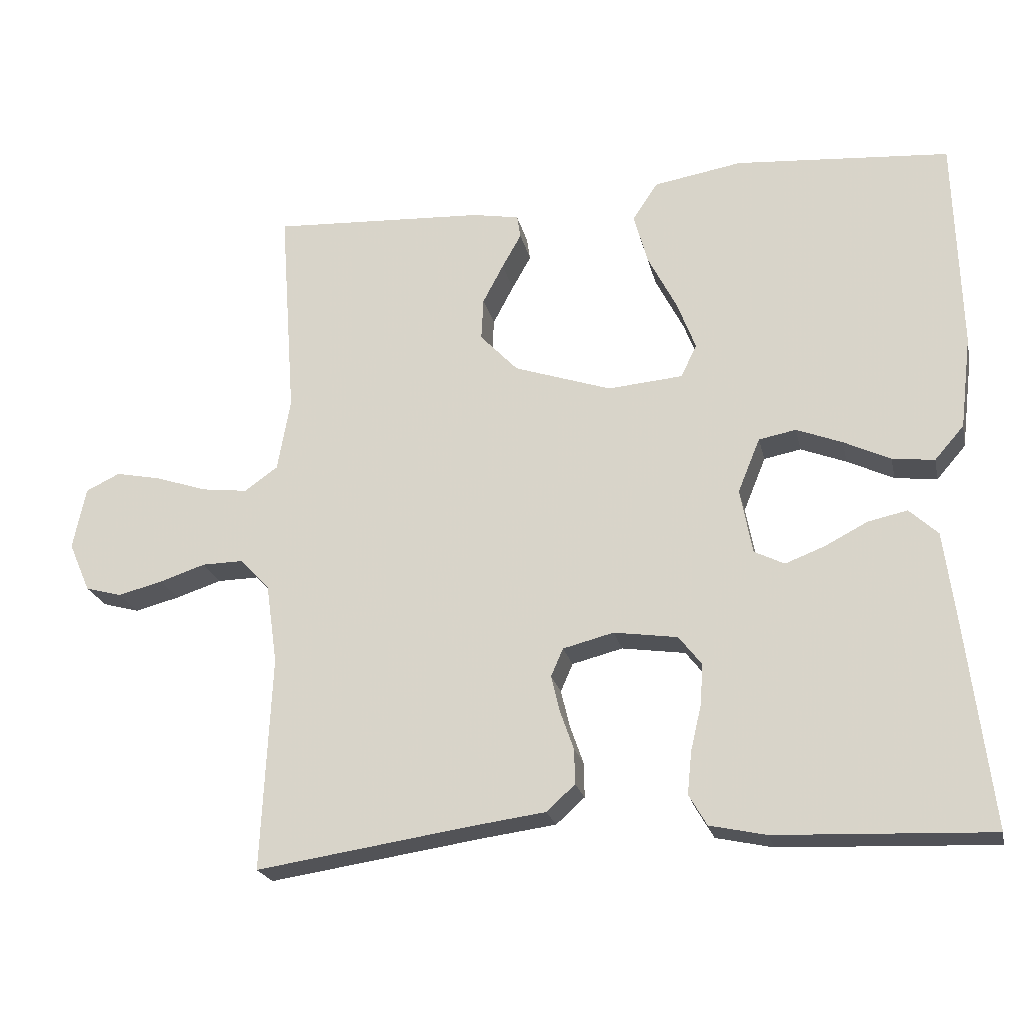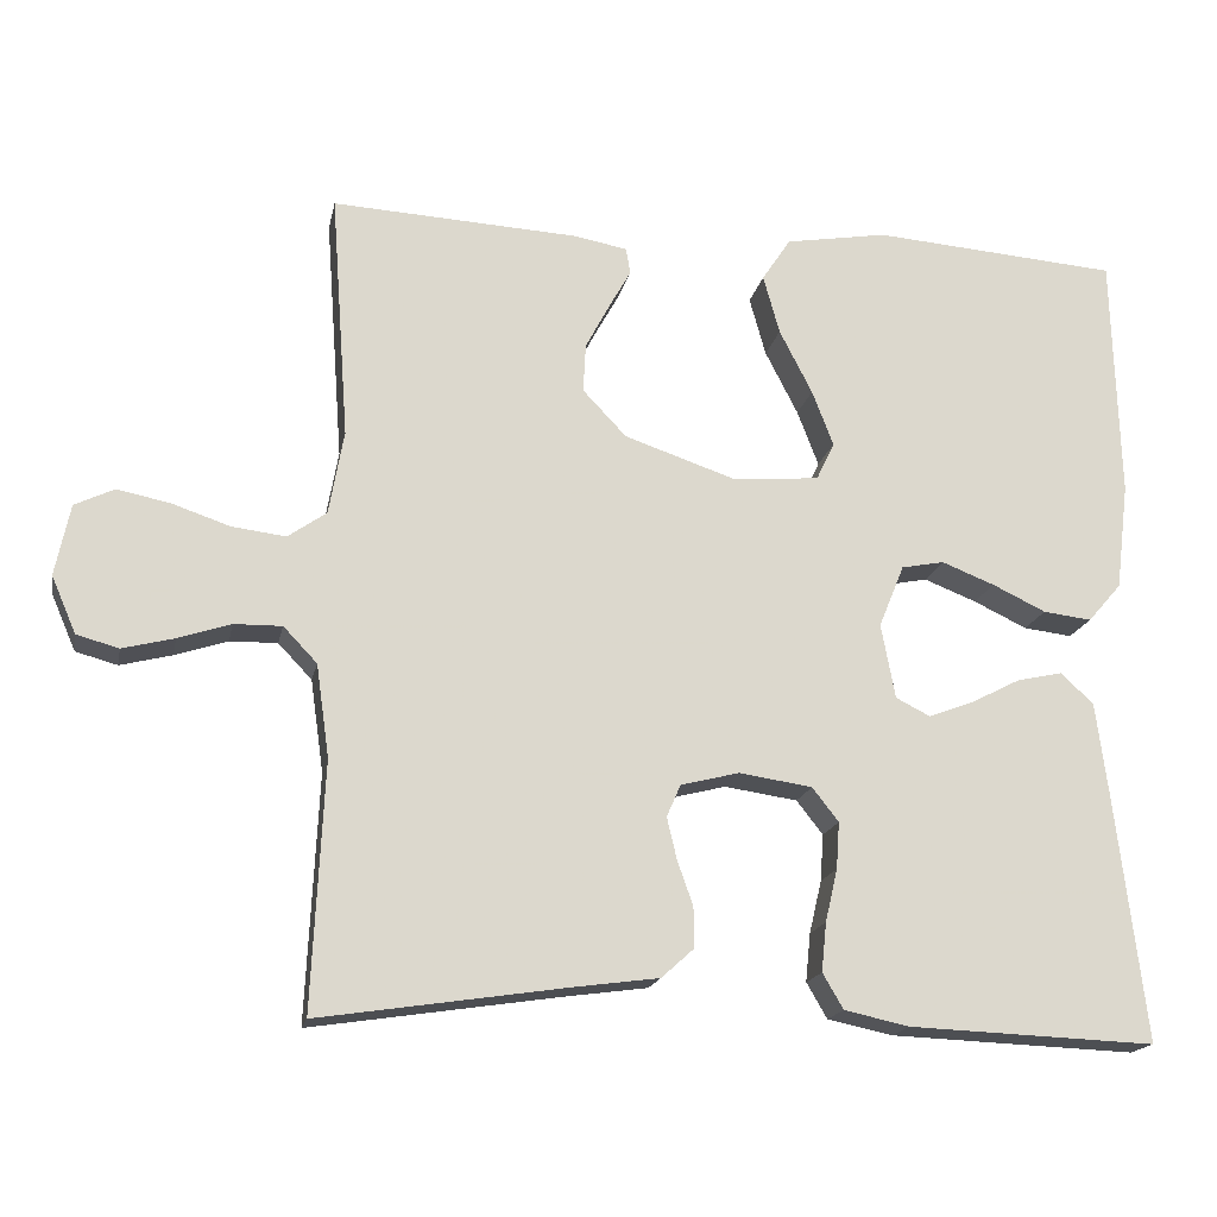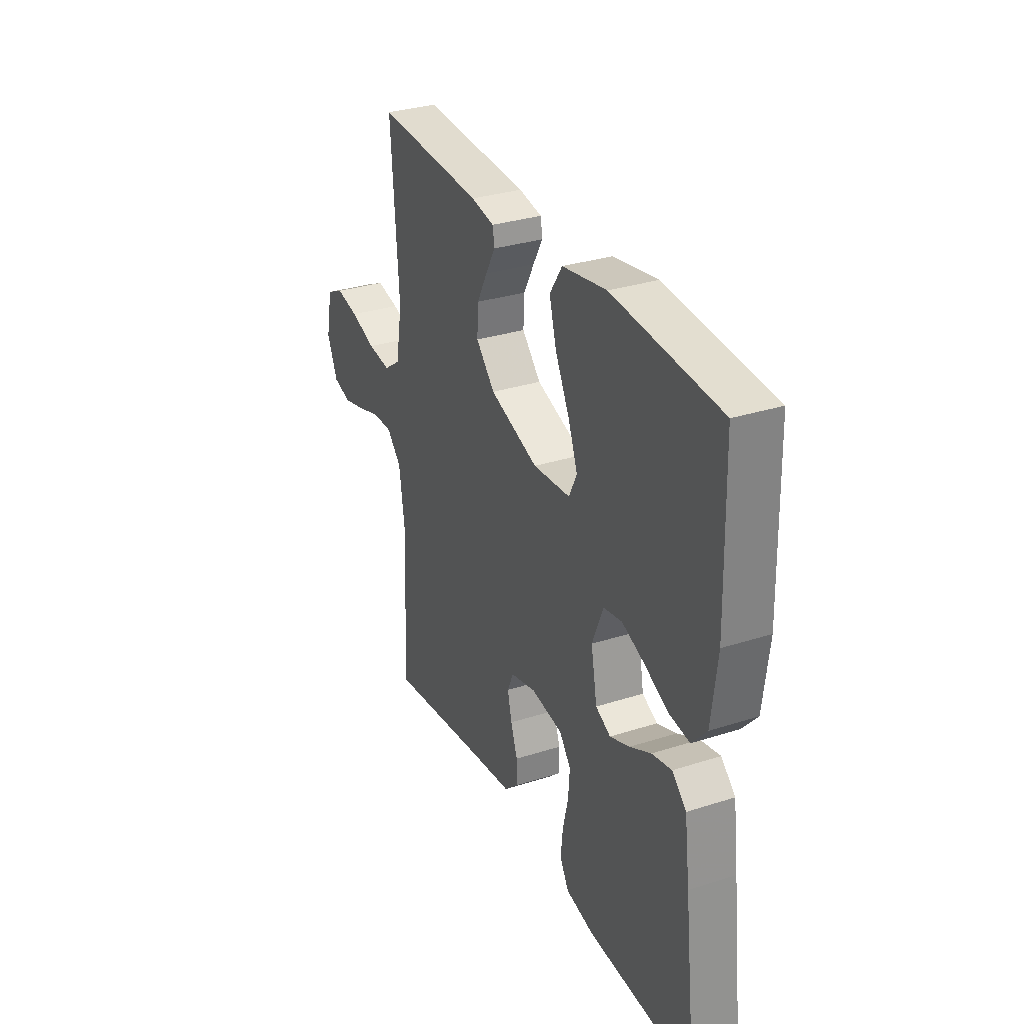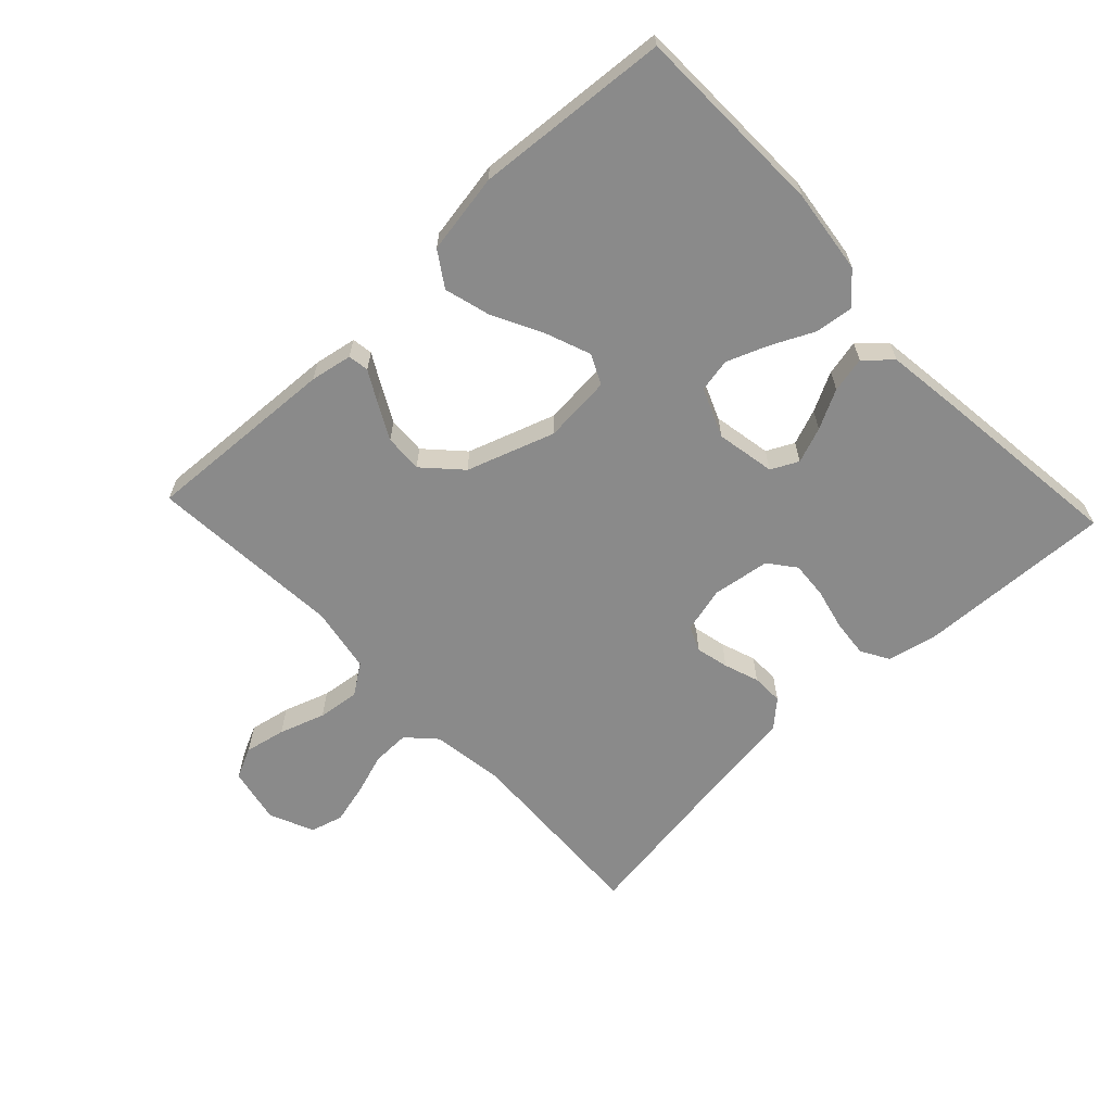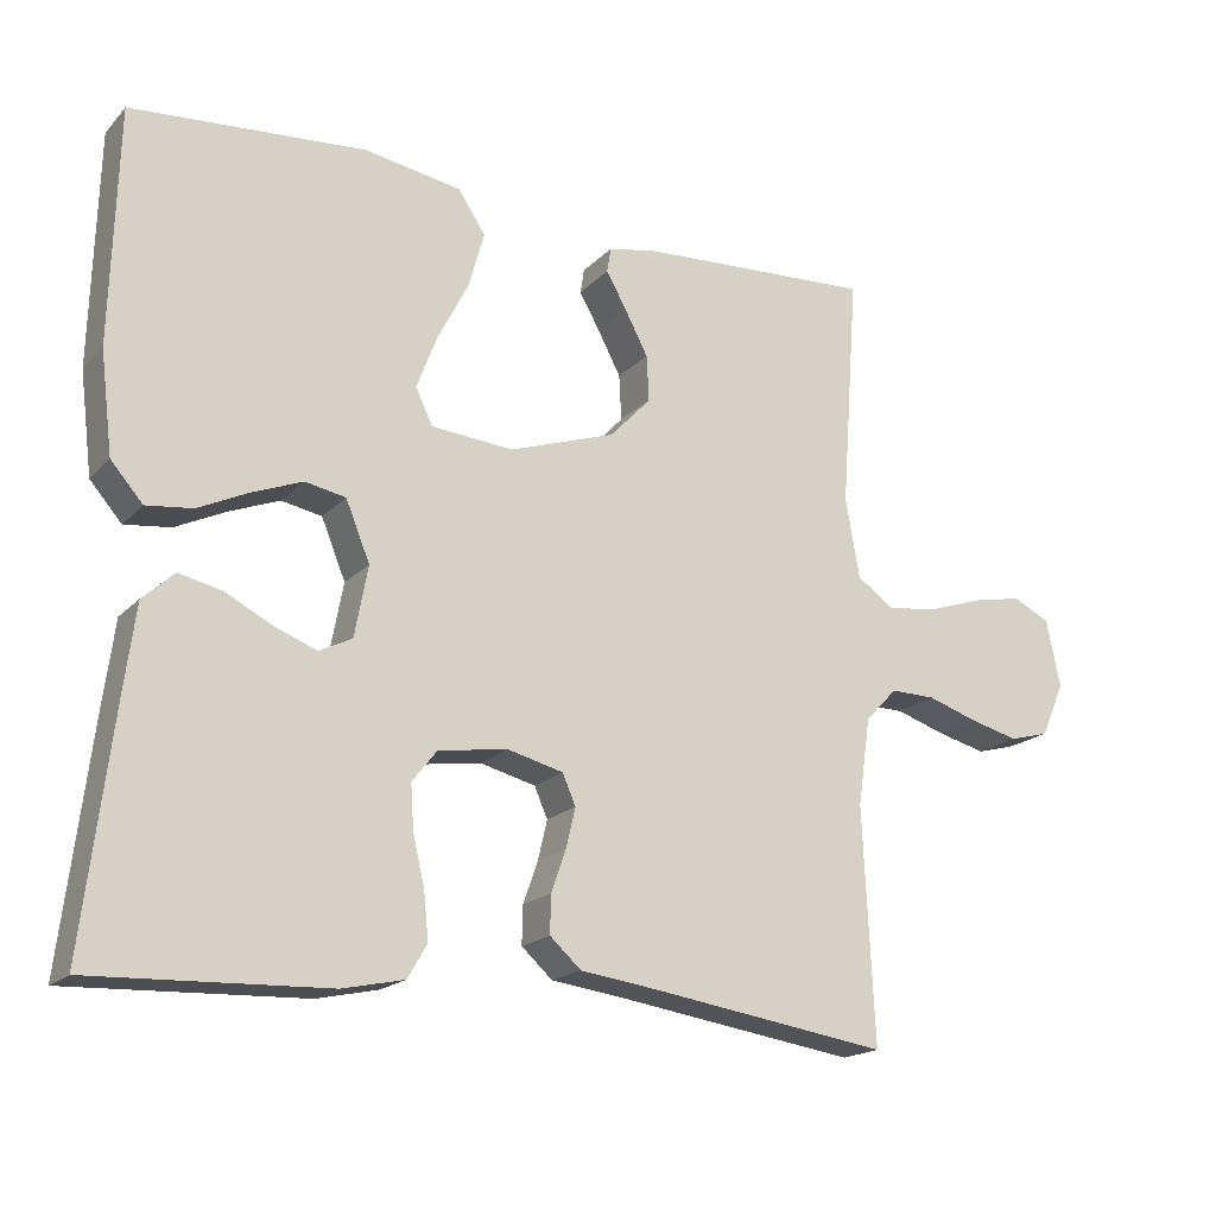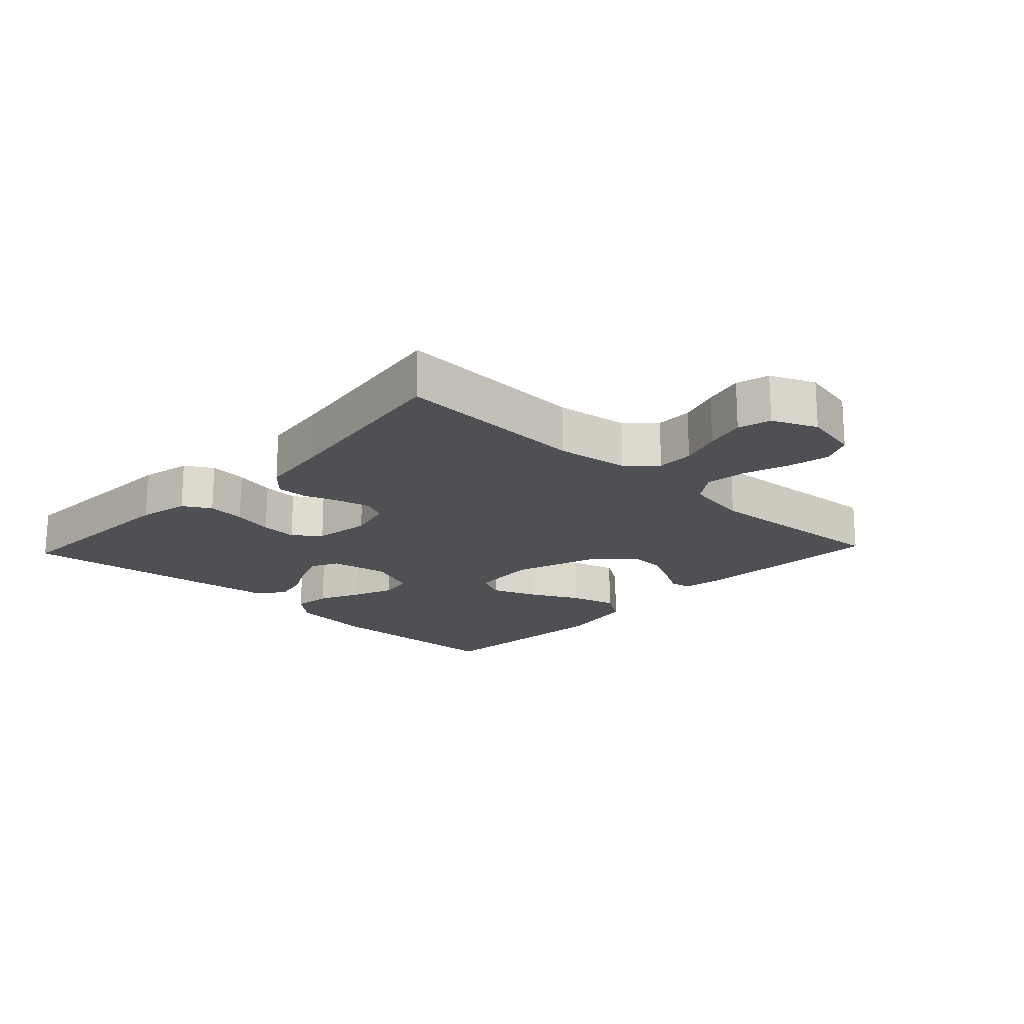
<metadata>
{"format":"obj","ext":"obj","renderer":"f3d","projection":"perspective","resolution":1024,"background":"white","views":[{"elev":-22.0,"azim":12.3,"up":"+Z"},{"elev":-17.5,"azim":-11.3,"up":"+Z"},{"elev":31.3,"azim":65.5,"up":"+Z"},{"elev":-63.4,"azim":43.3,"up":"+Y"},{"elev":-18.4,"azim":151.0,"up":"+Z"},{"elev":-18.7,"azim":-133.3,"up":"+Y"}]}
</metadata>
<code>
v -0.5 0.07 0.5
v -0.2 0.07 0.484
v -0.135 0.07 0.472
v -0.13 0.07 0.44
v -0.157 0.07 0.392
v -0.186 0.07 0.337
v -0.189 0.07 0.278
v -0.136 0.07 0.222
v 0 0.07 0.176
v 0.105 0.07 0.185
v 0.127 0.07 0.231
v 0.101 0.07 0.299
v 0.061 0.07 0.377
v 0.041 0.07 0.449
v 0.076 0.07 0.502
v 0.2 0.07 0.523
v 0.5 0.07 0.5
v 0.508 0.07 0.2
v 0.492 0.07 0.07
v 0.451 0.07 0.023
v 0.392 0.07 0.03
v 0.327 0.07 0.061
v 0.263 0.07 0.086
v 0.211 0.07 0.076
v 0.18 0.07 0
v 0.197 0.07 -0.091
v 0.239 0.07 -0.112
v 0.294 0.07 -0.091
v 0.354 0.07 -0.06
v 0.409 0.07 -0.048
v 0.449 0.07 -0.085
v 0.464 0.07 -0.2
v 0.5 0.07 -0.5
v 0.2 0.07 -0.488
v 0.121 0.07 -0.471
v 0.096 0.07 -0.428
v 0.102 0.07 -0.369
v 0.117 0.07 -0.305
v 0.121 0.07 -0.248
v 0.089 0.07 -0.207
v 0 0.07 -0.194
v -0.071 0.07 -0.212
v -0.088 0.07 -0.251
v -0.076 0.07 -0.302
v -0.057 0.07 -0.356
v -0.056 0.07 -0.405
v -0.096 0.07 -0.441
v -0.2 0.07 -0.455
v -0.5 0.07 -0.5
v -0.486 0.07 -0.2
v -0.502 0.07 -0.088
v -0.543 0.07 -0.045
v -0.601 0.07 -0.046
v -0.665 0.07 -0.067
v -0.728 0.07 -0.083
v -0.779 0.07 -0.069
v -0.809 0.07 0
v -0.791 0.07 0.087
v -0.743 0.07 0.11
v -0.679 0.07 0.097
v -0.608 0.07 0.073
v -0.543 0.07 0.065
v -0.496 0.07 0.098
v -0.478 0.07 0.2
v -0.5 0 0.5
v -0.2 0 0.484
v -0.135 0 0.472
v -0.13 0 0.44
v -0.157 0 0.392
v -0.186 0 0.337
v -0.189 0 0.278
v -0.136 0 0.222
v 0 0 0.176
v 0.105 0 0.185
v 0.127 0 0.231
v 0.101 0 0.299
v 0.061 0 0.377
v 0.041 0 0.449
v 0.076 0 0.502
v 0.2 0 0.523
v 0.5 0 0.5
v 0.508 0 0.2
v 0.492 0 0.07
v 0.451 0 0.023
v 0.392 0 0.03
v 0.327 0 0.061
v 0.263 0 0.086
v 0.211 0 0.076
v 0.18 0 0
v 0.197 0 -0.091
v 0.239 0 -0.112
v 0.294 0 -0.091
v 0.354 0 -0.06
v 0.409 0 -0.048
v 0.449 0 -0.085
v 0.464 0 -0.2
v 0.5 0 -0.5
v 0.2 0 -0.488
v 0.121 0 -0.471
v 0.096 0 -0.428
v 0.102 0 -0.369
v 0.117 0 -0.305
v 0.121 0 -0.248
v 0.089 0 -0.207
v 0 0 -0.194
v -0.071 0 -0.212
v -0.088 0 -0.251
v -0.076 0 -0.302
v -0.057 0 -0.356
v -0.056 0 -0.405
v -0.096 0 -0.441
v -0.2 0 -0.455
v -0.5 0 -0.5
v -0.486 0 -0.2
v -0.502 0 -0.088
v -0.543 0 -0.045
v -0.601 0 -0.046
v -0.665 0 -0.067
v -0.728 0 -0.083
v -0.779 0 -0.069
v -0.809 0 0
v -0.791 0 0.087
v -0.743 0 0.11
v -0.679 0 0.097
v -0.608 0 0.073
v -0.543 0 0.065
v -0.496 0 0.098
v -0.478 0 0.2
f 58 59 60 61
f 58 61 62
f 57 58 62
f 56 57 62
f 53 54 55 56
f 53 56 62
f 52 53 62 63
f 48 49 50
f 48 50 51
f 47 48 51
f 44 45 46 47
f 43 44 47 51
f 42 43 51 52
f 35 36 37 38
f 35 38 39
f 34 35 39
f 33 34 39
f 32 33 39 40
f 28 29 30 31
f 27 28 31 32
f 19 20 21 22
f 19 22 23
f 18 19 23
f 17 18 23 24
f 15 16 17 24
f 12 13 14 15
f 11 12 15 24
f 2 3 4 5
f 64 1 2 5
f 63 64 5 6
f 41 42 52 63
f 27 32 40 41
f 26 27 41 63
f 25 26 63
f 10 11 24 25
f 9 10 25 63
f 8 9 63
f 7 8 63
f 6 7 63
f 125 124 123 122
f 126 125 122
f 126 122 121
f 126 121 120
f 120 119 118 117
f 126 120 117
f 127 126 117 116
f 114 113 112
f 115 114 112
f 115 112 111
f 111 110 109 108
f 115 111 108 107
f 116 115 107 106
f 102 101 100 99
f 103 102 99
f 103 99 98
f 103 98 97
f 104 103 97 96
f 95 94 93 92
f 96 95 92 91
f 86 85 84 83
f 87 86 83
f 87 83 82
f 88 87 82 81
f 88 81 80 79
f 79 78 77 76
f 88 79 76 75
f 69 68 67 66
f 69 66 65 128
f 70 69 128 127
f 127 116 106 105
f 105 104 96 91
f 127 105 91 90
f 127 90 89
f 89 88 75 74
f 127 89 74 73
f 127 73 72
f 127 72 71
f 127 71 70
f 1 65 66 2
f 2 66 67 3
f 3 67 68 4
f 4 68 69 5
f 5 69 70 6
f 6 70 71 7
f 7 71 72 8
f 8 72 73 9
f 9 73 74 10
f 10 74 75 11
f 11 75 76 12
f 12 76 77 13
f 13 77 78 14
f 14 78 79 15
f 15 79 80 16
f 16 80 81 17
f 17 81 82 18
f 18 82 83 19
f 19 83 84 20
f 20 84 85 21
f 21 85 86 22
f 22 86 87 23
f 23 87 88 24
f 24 88 89 25
f 25 89 90 26
f 26 90 91 27
f 27 91 92 28
f 28 92 93 29
f 29 93 94 30
f 30 94 95 31
f 31 95 96 32
f 32 96 97 33
f 33 97 98 34
f 34 98 99 35
f 35 99 100 36
f 36 100 101 37
f 37 101 102 38
f 38 102 103 39
f 39 103 104 40
f 40 104 105 41
f 41 105 106 42
f 42 106 107 43
f 43 107 108 44
f 44 108 109 45
f 45 109 110 46
f 46 110 111 47
f 47 111 112 48
f 48 112 113 49
f 49 113 114 50
f 50 114 115 51
f 51 115 116 52
f 52 116 117 53
f 53 117 118 54
f 54 118 119 55
f 55 119 120 56
f 56 120 121 57
f 57 121 122 58
f 58 122 123 59
f 59 123 124 60
f 60 124 125 61
f 61 125 126 62
f 62 126 127 63
f 63 127 128 64
f 64 128 65 1

</code>
